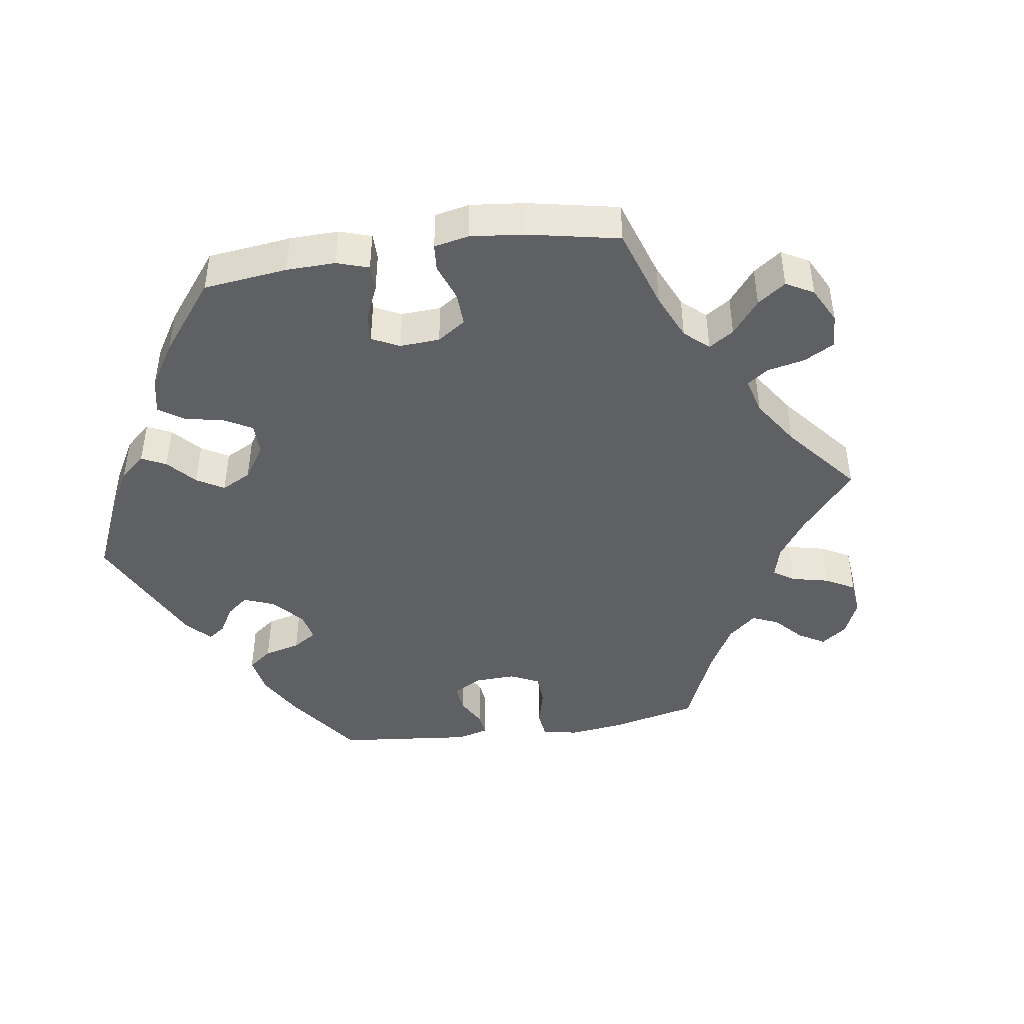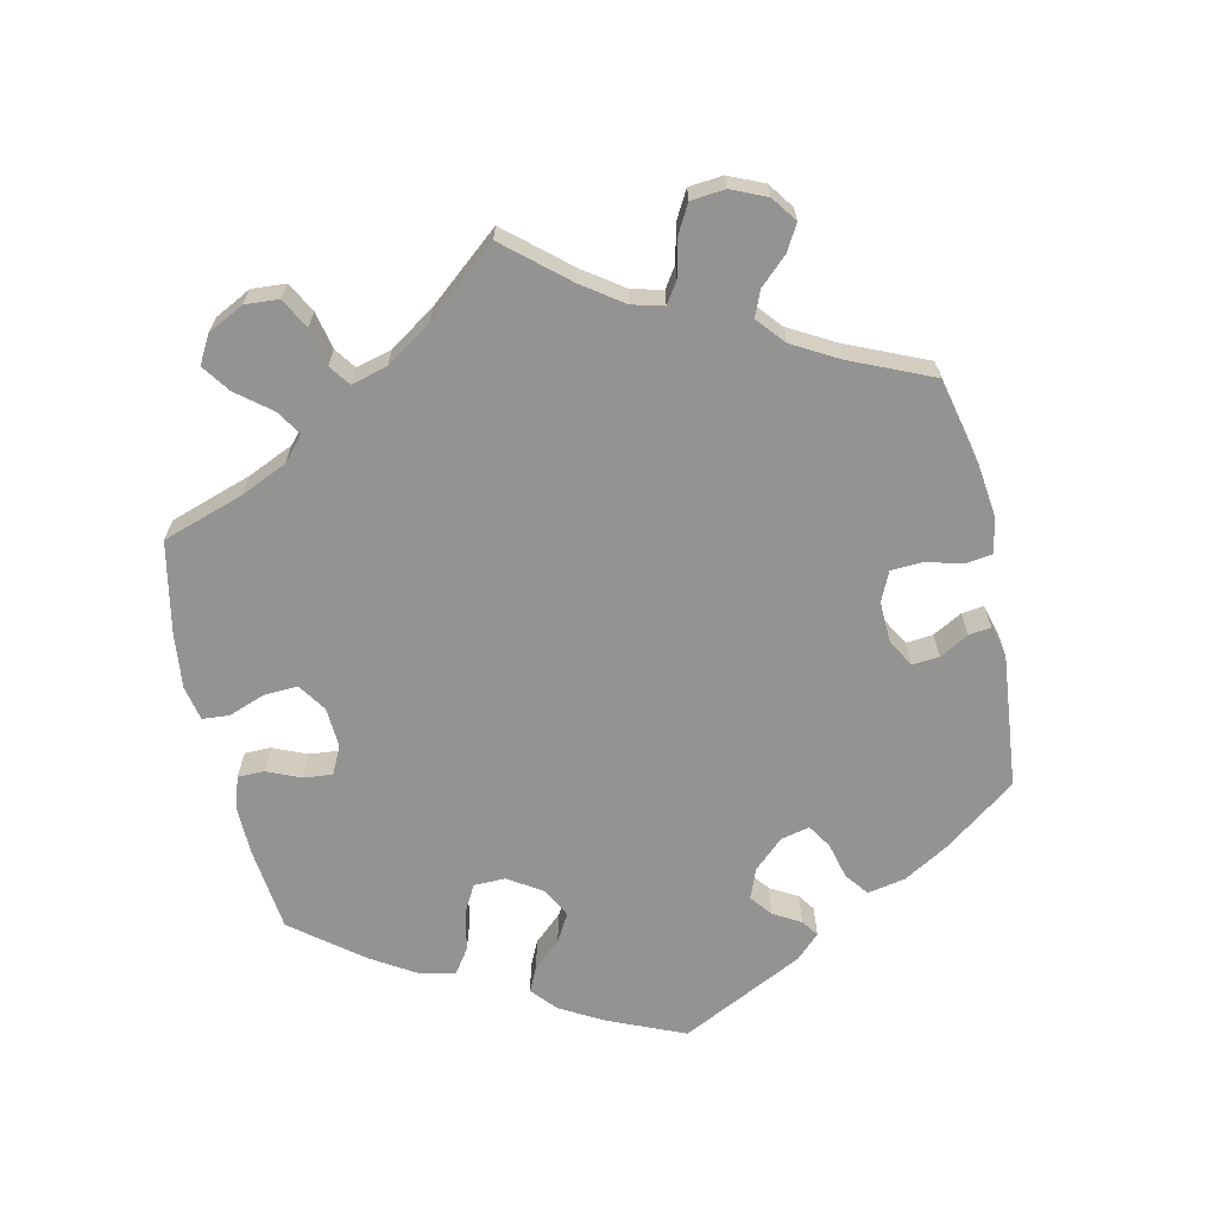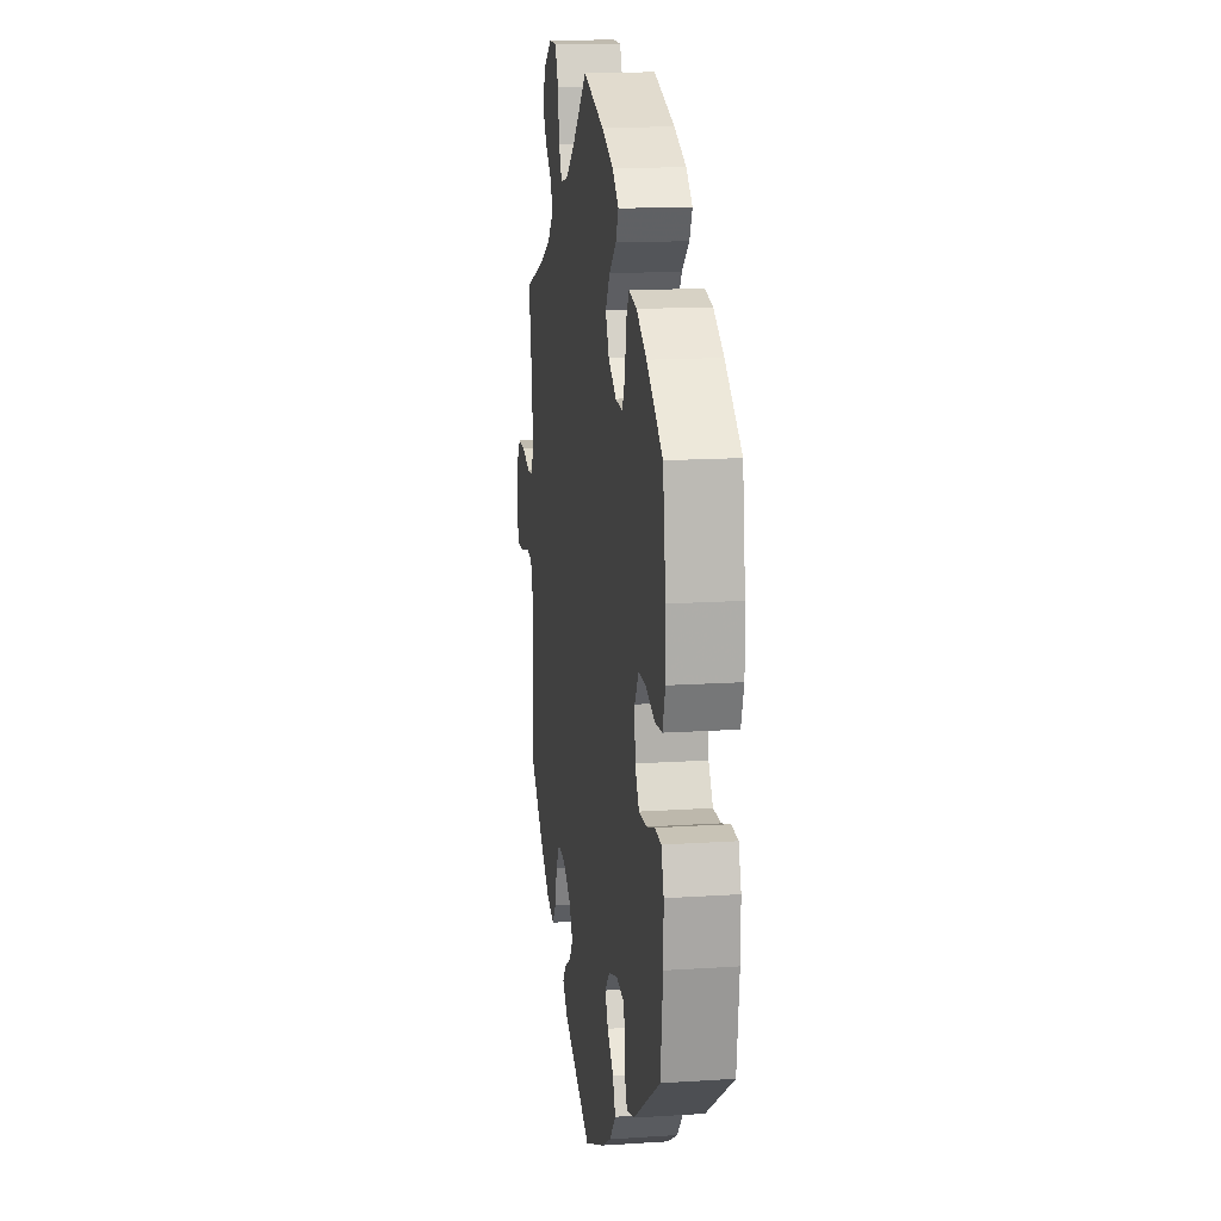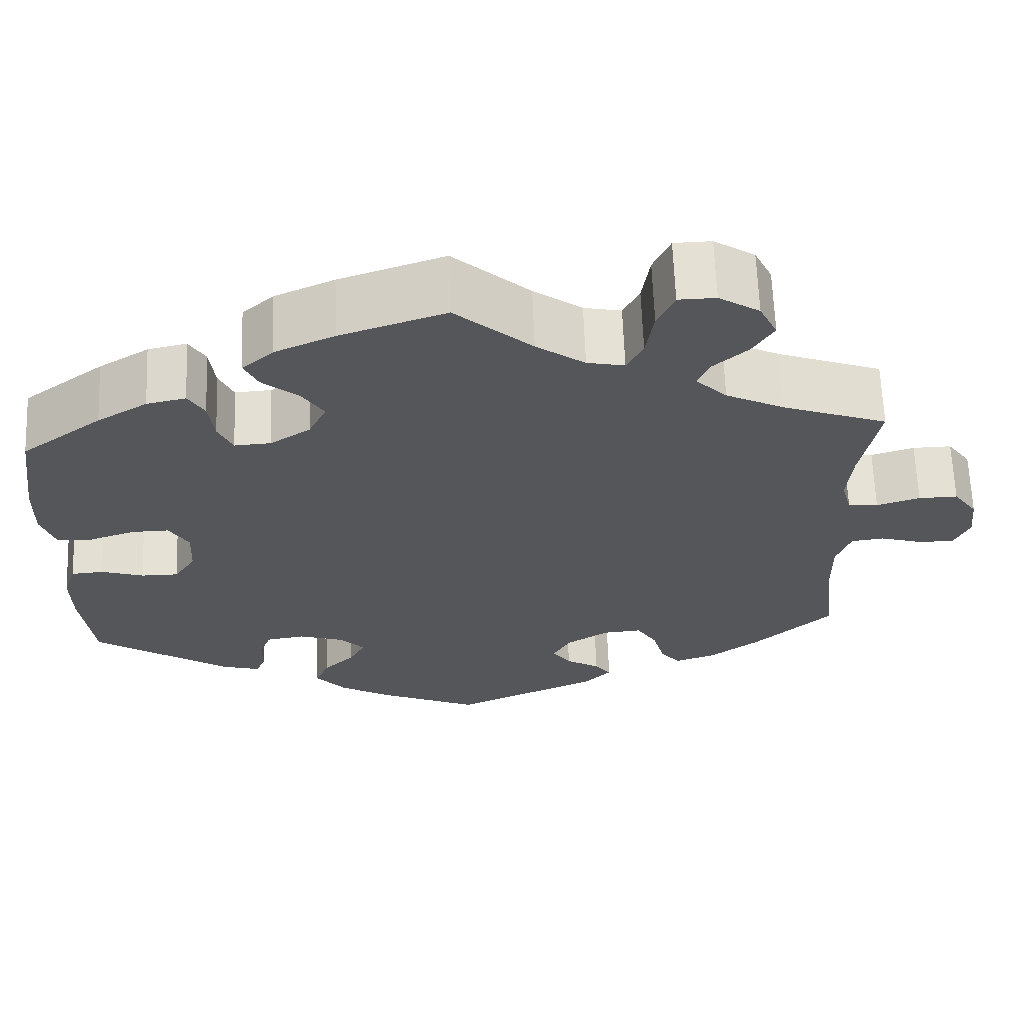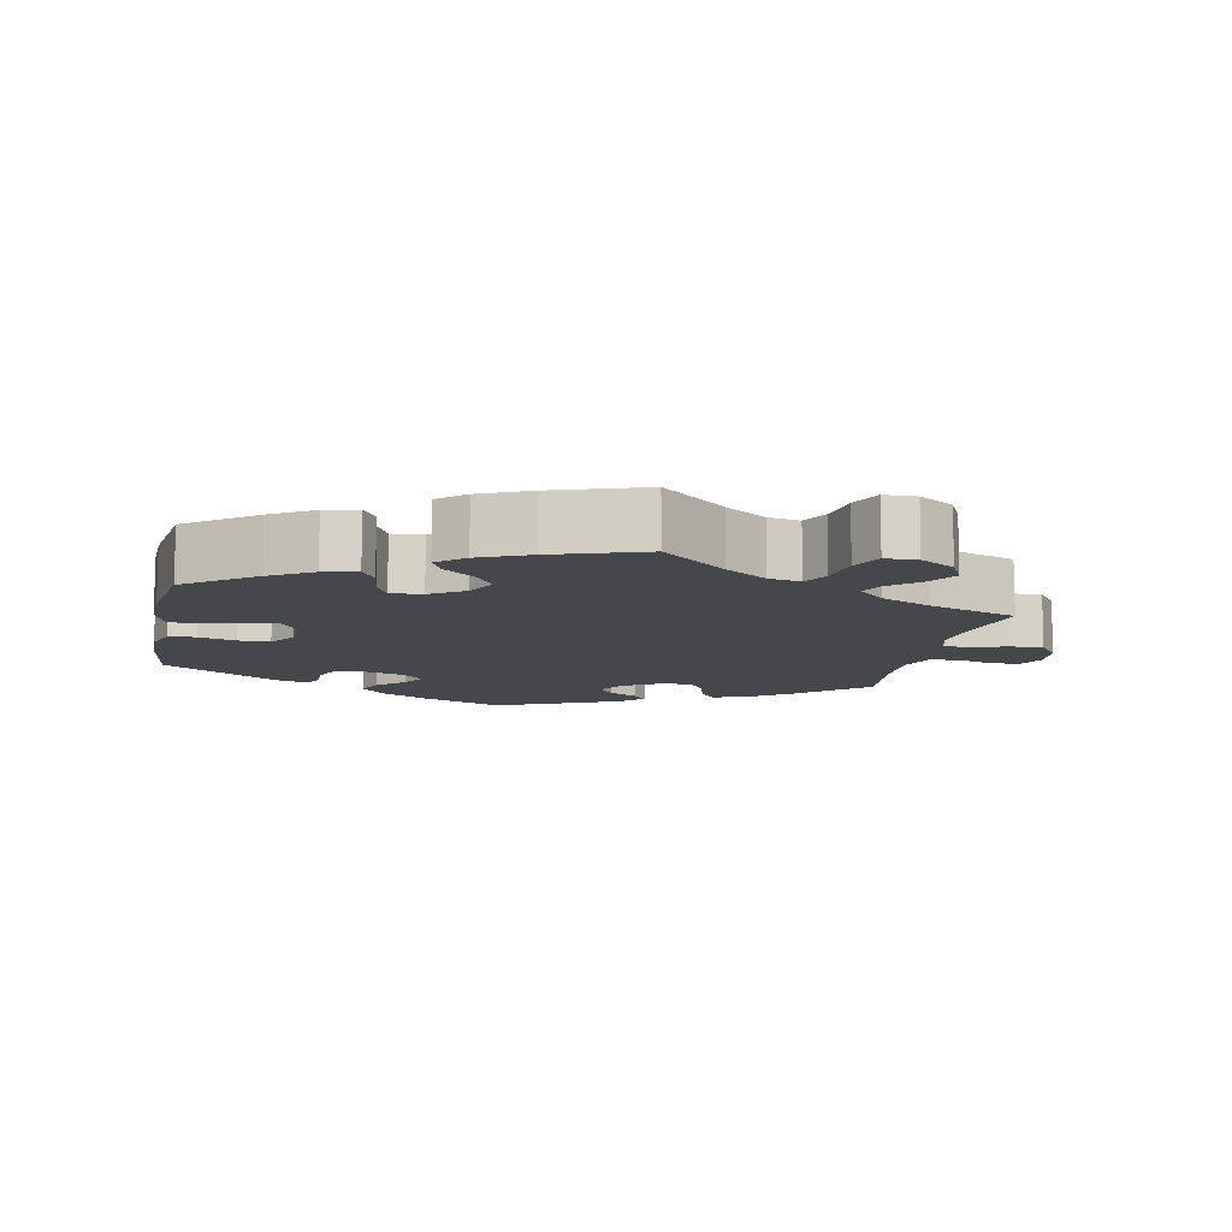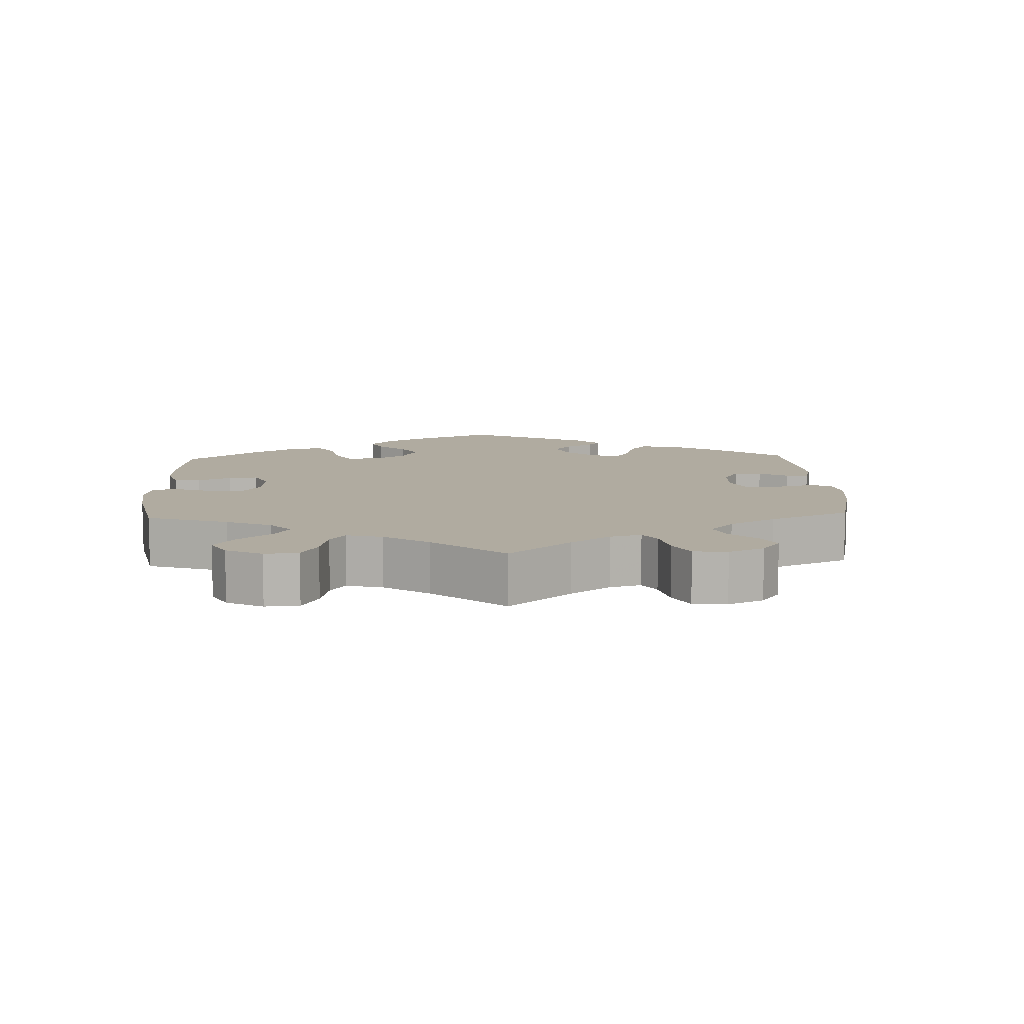
<metadata>
{"format":"obj","ext":"obj","renderer":"f3d","projection":"perspective","resolution":1024,"background":"white","views":[{"elev":-44.9,"azim":-21.6,"up":"+Y"},{"elev":-66.6,"azim":72.4,"up":"+Y"},{"elev":14.8,"azim":-98.1,"up":"+Z"},{"elev":64.6,"azim":-2.2,"up":"+Z"},{"elev":-10.3,"azim":-11.4,"up":"+Y"},{"elev":9.8,"azim":57.4,"up":"+Y"}]}
</metadata>
<code>
v -0.405 0.07 0.36
v -0.346 0.07 0.396
v -0.3 0.07 0.406
v -0.281 0.07 0.374
v -0.275 0.07 0.323
v -0.258 0.07 0.286
v -0.215 0.07 0.289
v -0.168 0.07 0.32
v -0.147 0.07 0.363
v -0.173 0.07 0.403
v -0.215 0.07 0.438
v -0.231 0.07 0.472
v -0.194 0.07 0.505
v -0.124 0.07 0.536
v 0 0.07 0.578
v 0.09 0.07 0.498
v 0.147 0.07 0.457
v 0.191 0.07 0.448
v 0.21 0.07 0.485
v 0.219 0.07 0.545
v 0.239 0.07 0.589
v 0.283 0.07 0.59
v 0.331 0.07 0.559
v 0.352 0.07 0.516
v 0.327 0.07 0.475
v 0.287 0.07 0.439
v 0.272 0.07 0.406
v 0.309 0.07 0.369
v 0.378 0.07 0.335
v 0.501 0.07 0.29
v 0.48 0.07 0.177
v 0.474 0.07 0.109
v 0.486 0.07 0.065
v 0.521 0.07 0.063
v 0.572 0.07 0.079
v 0.618 0.07 0.08
v 0.646 0.07 0.041
v 0.652 0.07 -0.013
v 0.634 0.07 -0.053
v 0.592 0.07 -0.053
v 0.542 0.07 -0.038
v 0.503 0.07 -0.043
v 0.486 0.07 -0.091
v 0.487 0.07 -0.165
v 0.501 0.07 -0.288
v 0.409 0.07 -0.373
v 0.349 0.07 -0.418
v 0.301 0.07 -0.434
v 0.278 0.07 -0.404
v 0.264 0.07 -0.353
v 0.24 0.07 -0.316
v 0.195 0.07 -0.32
v 0.146 0.07 -0.351
v 0.124 0.07 -0.389
v 0.146 0.07 -0.42
v 0.186 0.07 -0.444
v 0.205 0.07 -0.469
v 0.173 0.07 -0.501
v 0.001 0.07 -0.578
v -0.114 0.07 -0.528
v -0.177 0.07 -0.492
v -0.213 0.07 -0.451
v -0.197 0.07 -0.413
v -0.16 0.07 -0.377
v -0.142 0.07 -0.342
v -0.17 0.07 -0.312
v -0.224 0.07 -0.295
v -0.269 0.07 -0.302
v -0.283 0.07 -0.338
v -0.283 0.07 -0.382
v -0.295 0.07 -0.408
v -0.34 0.07 -0.395
v -0.5 0.07 -0.289
v -0.514 0.07 -0.174
v -0.515 0.07 -0.105
v -0.5 0.07 -0.06
v -0.462 0.07 -0.057
v -0.412 0.07 -0.073
v -0.368 0.07 -0.073
v -0.343 0.07 -0.034
v -0.34 0.07 0.023
v -0.363 0.07 0.061
v -0.407 0.07 0.06
v -0.461 0.07 0.042
v -0.503 0.07 0.045
v -0.519 0.07 0.093
v -0.517 0.07 0.166
v -0.5 0.07 0.289
v -0.405 0 0.36
v -0.346 0 0.396
v -0.3 0 0.406
v -0.281 0 0.374
v -0.275 0 0.323
v -0.258 0 0.286
v -0.215 0 0.289
v -0.168 0 0.32
v -0.147 0 0.363
v -0.173 0 0.403
v -0.215 0 0.438
v -0.231 0 0.472
v -0.194 0 0.505
v -0.124 0 0.536
v 0 0 0.578
v 0.09 0 0.498
v 0.147 0 0.457
v 0.191 0 0.448
v 0.21 0 0.485
v 0.219 0 0.545
v 0.239 0 0.589
v 0.283 0 0.59
v 0.331 0 0.559
v 0.352 0 0.516
v 0.327 0 0.475
v 0.287 0 0.439
v 0.272 0 0.406
v 0.309 0 0.369
v 0.378 0 0.335
v 0.501 0 0.29
v 0.48 0 0.177
v 0.474 0 0.109
v 0.486 0 0.065
v 0.521 0 0.063
v 0.572 0 0.079
v 0.618 0 0.08
v 0.646 0 0.041
v 0.652 0 -0.013
v 0.634 0 -0.053
v 0.592 0 -0.053
v 0.542 0 -0.038
v 0.503 0 -0.043
v 0.486 0 -0.091
v 0.487 0 -0.165
v 0.501 0 -0.288
v 0.409 0 -0.373
v 0.349 0 -0.418
v 0.301 0 -0.434
v 0.278 0 -0.404
v 0.264 0 -0.353
v 0.24 0 -0.316
v 0.195 0 -0.32
v 0.146 0 -0.351
v 0.124 0 -0.389
v 0.146 0 -0.42
v 0.186 0 -0.444
v 0.205 0 -0.469
v 0.173 0 -0.501
v 0.001 0 -0.578
v -0.114 0 -0.528
v -0.177 0 -0.492
v -0.213 0 -0.451
v -0.197 0 -0.413
v -0.16 0 -0.377
v -0.142 0 -0.342
v -0.17 0 -0.312
v -0.224 0 -0.295
v -0.269 0 -0.302
v -0.283 0 -0.338
v -0.283 0 -0.382
v -0.295 0 -0.408
v -0.34 0 -0.395
v -0.5 0 -0.289
v -0.514 0 -0.174
v -0.515 0 -0.105
v -0.5 0 -0.06
v -0.462 0 -0.057
v -0.412 0 -0.073
v -0.368 0 -0.073
v -0.343 0 -0.034
v -0.34 0 0.023
v -0.363 0 0.061
v -0.407 0 0.06
v -0.461 0 0.042
v -0.503 0 0.045
v -0.519 0 0.093
v -0.517 0 0.166
v -0.5 0 0.289
f 83 84 85 86
f 82 83 86 87
f 75 76 77 78
f 75 78 79
f 74 75 79
f 73 74 79
f 72 73 79 80
f 69 70 71 72
f 68 69 72 80
f 61 62 63 64
f 61 64 65
f 60 61 65
f 59 60 65
f 58 59 65
f 55 56 57 58
f 54 55 58 65
f 53 54 65 66
f 47 48 49 50
f 47 50 51
f 44 45 46 47
f 43 44 47 51
f 42 43 51 52
f 38 39 40 41
f 38 41 42
f 37 38 42
f 34 35 36 37
f 33 34 37 42
f 32 33 42 52
f 29 30 31
f 28 29 31 32
f 27 28 32 52
f 23 24 25 26
f 23 26 27
f 22 23 27
f 19 20 21 22
f 18 19 22 27
f 17 18 27 52
f 13 14 15 16
f 10 11 12 13
f 9 10 13 16
f 8 9 16 17
f 2 3 4 5
f 2 5 6
f 1 2 6
f 82 87 88 1
f 67 68 80 81
f 53 66 67 81
f 7 8 17 52
f 6 7 52 53
f 53 81 82
f 1 6 53 82
f 174 173 172 171
f 175 174 171 170
f 166 165 164 163
f 167 166 163
f 167 163 162
f 167 162 161
f 168 167 161 160
f 160 159 158 157
f 168 160 157 156
f 152 151 150 149
f 153 152 149
f 153 149 148
f 153 148 147
f 153 147 146
f 146 145 144 143
f 153 146 143 142
f 154 153 142 141
f 138 137 136 135
f 139 138 135
f 135 134 133 132
f 139 135 132 131
f 140 139 131 130
f 129 128 127 126
f 130 129 126
f 130 126 125
f 125 124 123 122
f 130 125 122 121
f 140 130 121 120
f 119 118 117
f 120 119 117 116
f 140 120 116 115
f 114 113 112 111
f 115 114 111
f 115 111 110
f 110 109 108 107
f 115 110 107 106
f 140 115 106 105
f 104 103 102 101
f 101 100 99 98
f 104 101 98 97
f 105 104 97 96
f 93 92 91 90
f 94 93 90
f 94 90 89
f 89 176 175 170
f 169 168 156 155
f 169 155 154 141
f 140 105 96 95
f 141 140 95 94
f 170 169 141
f 170 141 94 89
f 1 89 90 2
f 2 90 91 3
f 3 91 92 4
f 4 92 93 5
f 5 93 94 6
f 6 94 95 7
f 7 95 96 8
f 8 96 97 9
f 9 97 98 10
f 10 98 99 11
f 11 99 100 12
f 12 100 101 13
f 13 101 102 14
f 14 102 103 15
f 15 103 104 16
f 16 104 105 17
f 17 105 106 18
f 18 106 107 19
f 19 107 108 20
f 20 108 109 21
f 21 109 110 22
f 22 110 111 23
f 23 111 112 24
f 24 112 113 25
f 25 113 114 26
f 26 114 115 27
f 27 115 116 28
f 28 116 117 29
f 29 117 118 30
f 30 118 119 31
f 31 119 120 32
f 32 120 121 33
f 33 121 122 34
f 34 122 123 35
f 35 123 124 36
f 36 124 125 37
f 37 125 126 38
f 38 126 127 39
f 39 127 128 40
f 40 128 129 41
f 41 129 130 42
f 42 130 131 43
f 43 131 132 44
f 44 132 133 45
f 45 133 134 46
f 46 134 135 47
f 47 135 136 48
f 48 136 137 49
f 49 137 138 50
f 50 138 139 51
f 51 139 140 52
f 52 140 141 53
f 53 141 142 54
f 54 142 143 55
f 55 143 144 56
f 56 144 145 57
f 57 145 146 58
f 58 146 147 59
f 59 147 148 60
f 60 148 149 61
f 61 149 150 62
f 62 150 151 63
f 63 151 152 64
f 64 152 153 65
f 65 153 154 66
f 66 154 155 67
f 67 155 156 68
f 68 156 157 69
f 69 157 158 70
f 70 158 159 71
f 71 159 160 72
f 72 160 161 73
f 73 161 162 74
f 74 162 163 75
f 75 163 164 76
f 76 164 165 77
f 77 165 166 78
f 78 166 167 79
f 79 167 168 80
f 80 168 169 81
f 81 169 170 82
f 82 170 171 83
f 83 171 172 84
f 84 172 173 85
f 85 173 174 86
f 86 174 175 87
f 87 175 176 88
f 88 176 89 1

</code>
